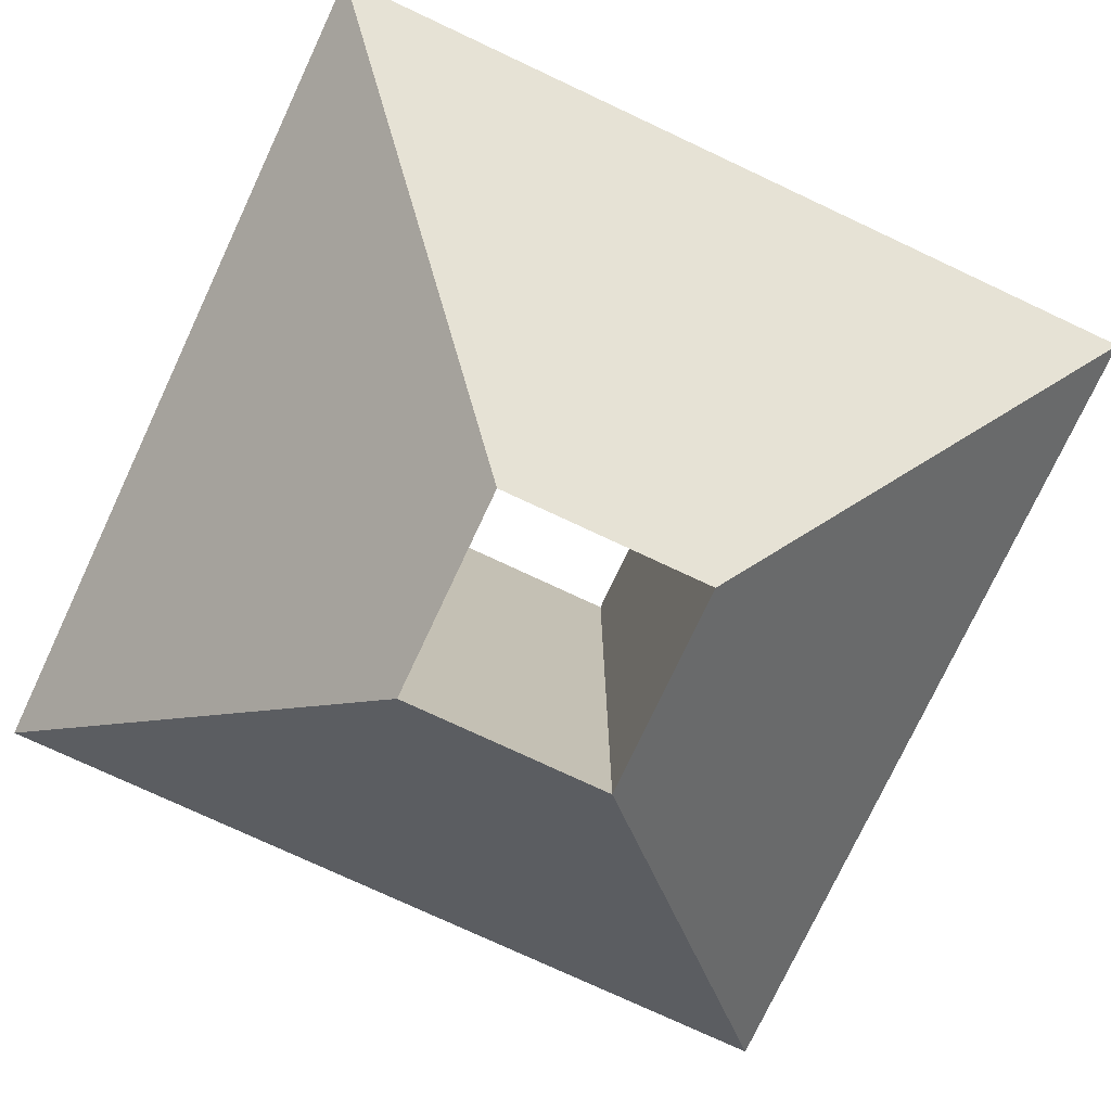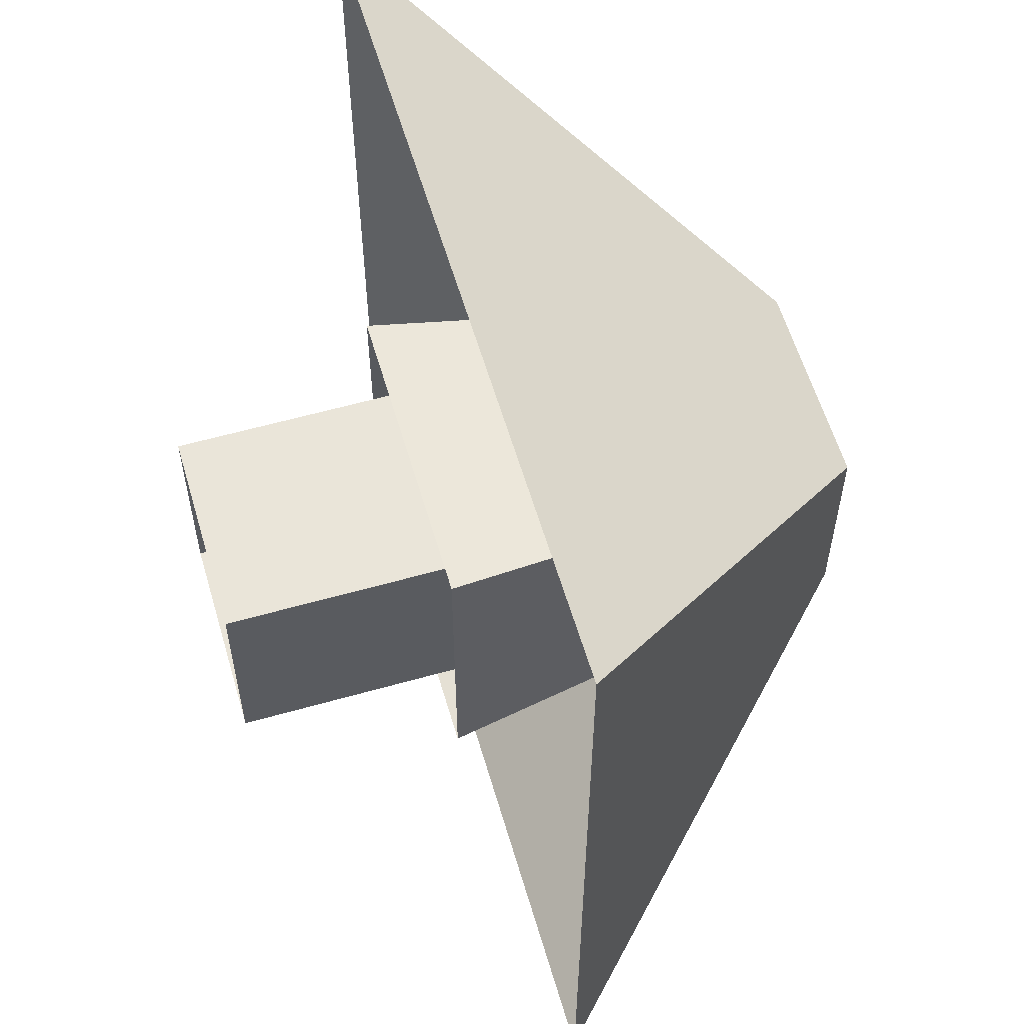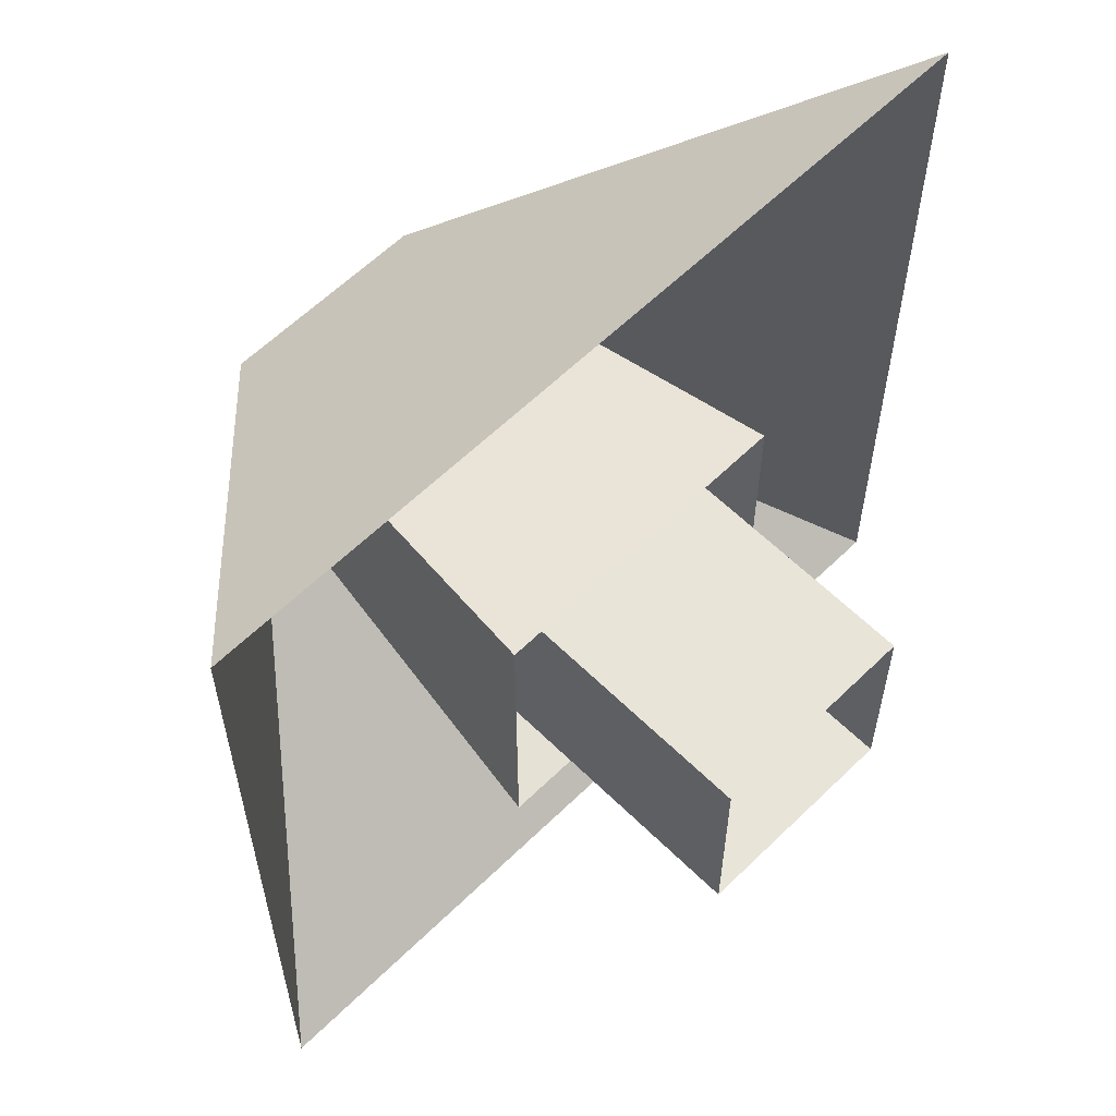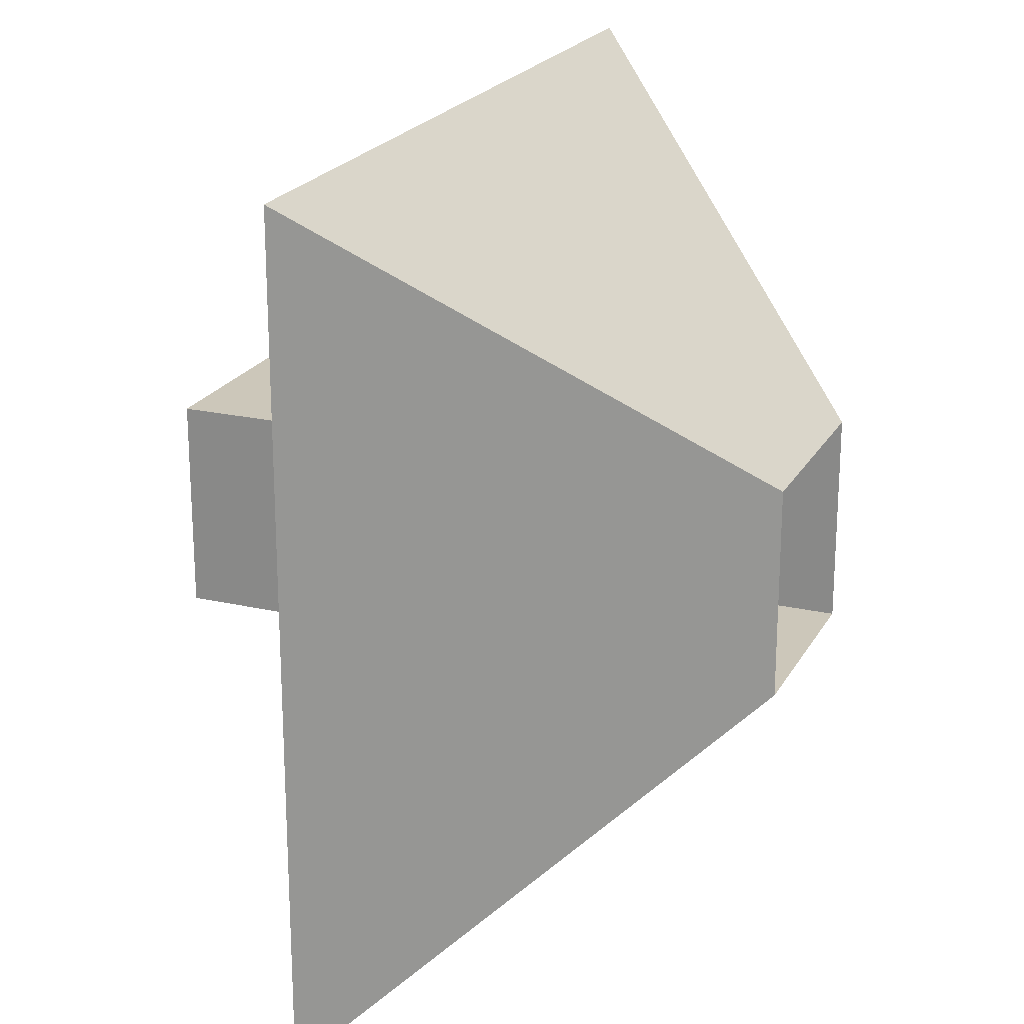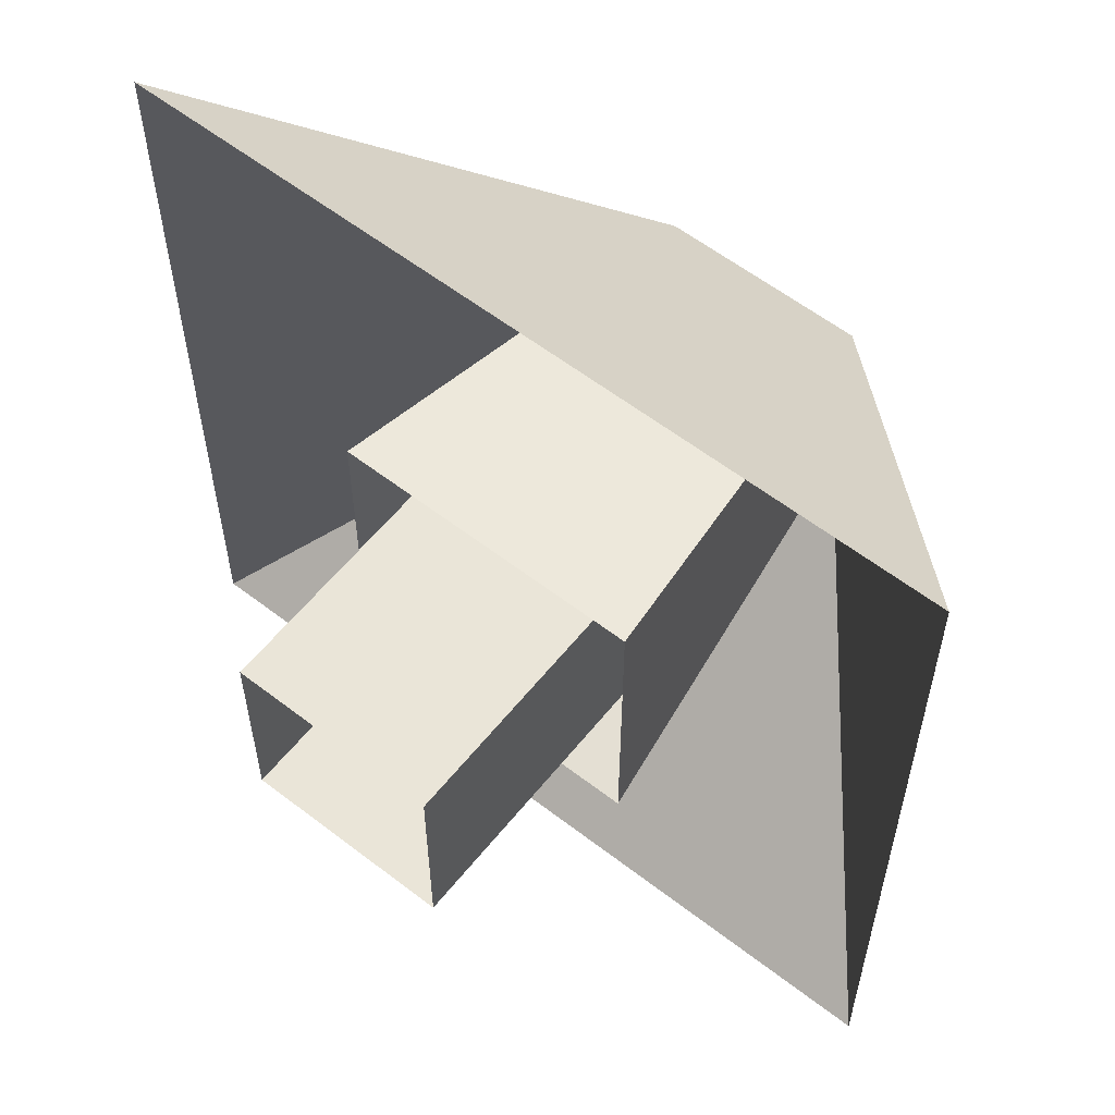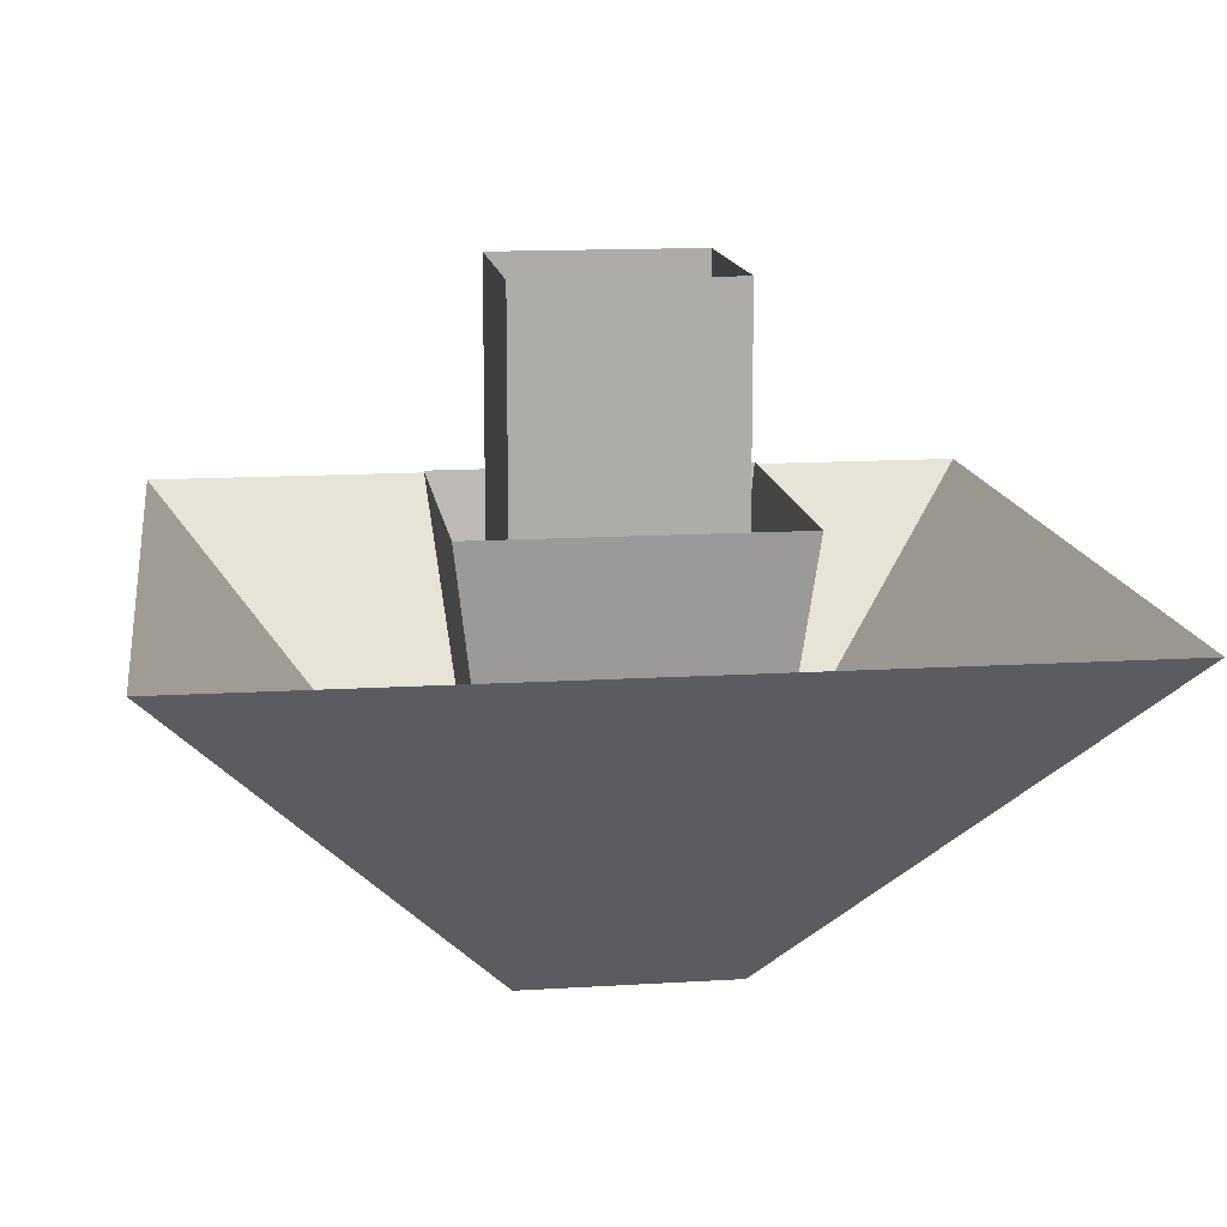
<metadata>
{"format":"obj","ext":"obj","renderer":"f3d","projection":"perspective","resolution":1024,"background":"white","views":[{"elev":-75.8,"azim":154.9,"up":"+Y"},{"elev":58.6,"azim":-106.3,"up":"+Z"},{"elev":60.4,"azim":135.1,"up":"+Z"},{"elev":21.5,"azim":-68.0,"up":"+Z"},{"elev":58.8,"azim":-141.5,"up":"+Z"},{"elev":13.7,"azim":-97.9,"up":"+Y"}]}
</metadata>
<code>
o cube
v 0.5 0.4375 0.5
v 0.5 0.4375 -0.5
v 0.125 0 0.125
v 0.125 0 -0.125
v -0.5 0.4375 0.5
v -0.5 0.4375 -0.5
v -0.125 0 0.125
v -0.125 0 -0.125
f 4 2 1 3
f 7 5 6 8
f 3 1 5 7
f 8 6 2 4
o SPL1
v 0.1875 0.5 0.1875
v 0.1875 0.5 -0.1875
v 0.125 0 0.125
v 0.125 0 -0.125
v -0.1875 0.5 0.1875
v -0.1875 0.5 -0.1875
v -0.125 0 0.125
v -0.125 0 -0.125
f 12 10 9 11
f 15 13 14 16
f 11 9 13 15
f 16 14 10 12
o SPL2
v 0.125 0.75 0.125
v 0.125 0.75 -0.125
v 0.125 0 0.125
v 0.125 0 -0.125
v -0.125 0.75 0.125
v -0.125 0.75 -0.125
v -0.125 0 0.125
v -0.125 0 -0.125
f 20 18 17 19
f 23 21 22 24
f 19 17 21 23
f 24 22 18 20

</code>
